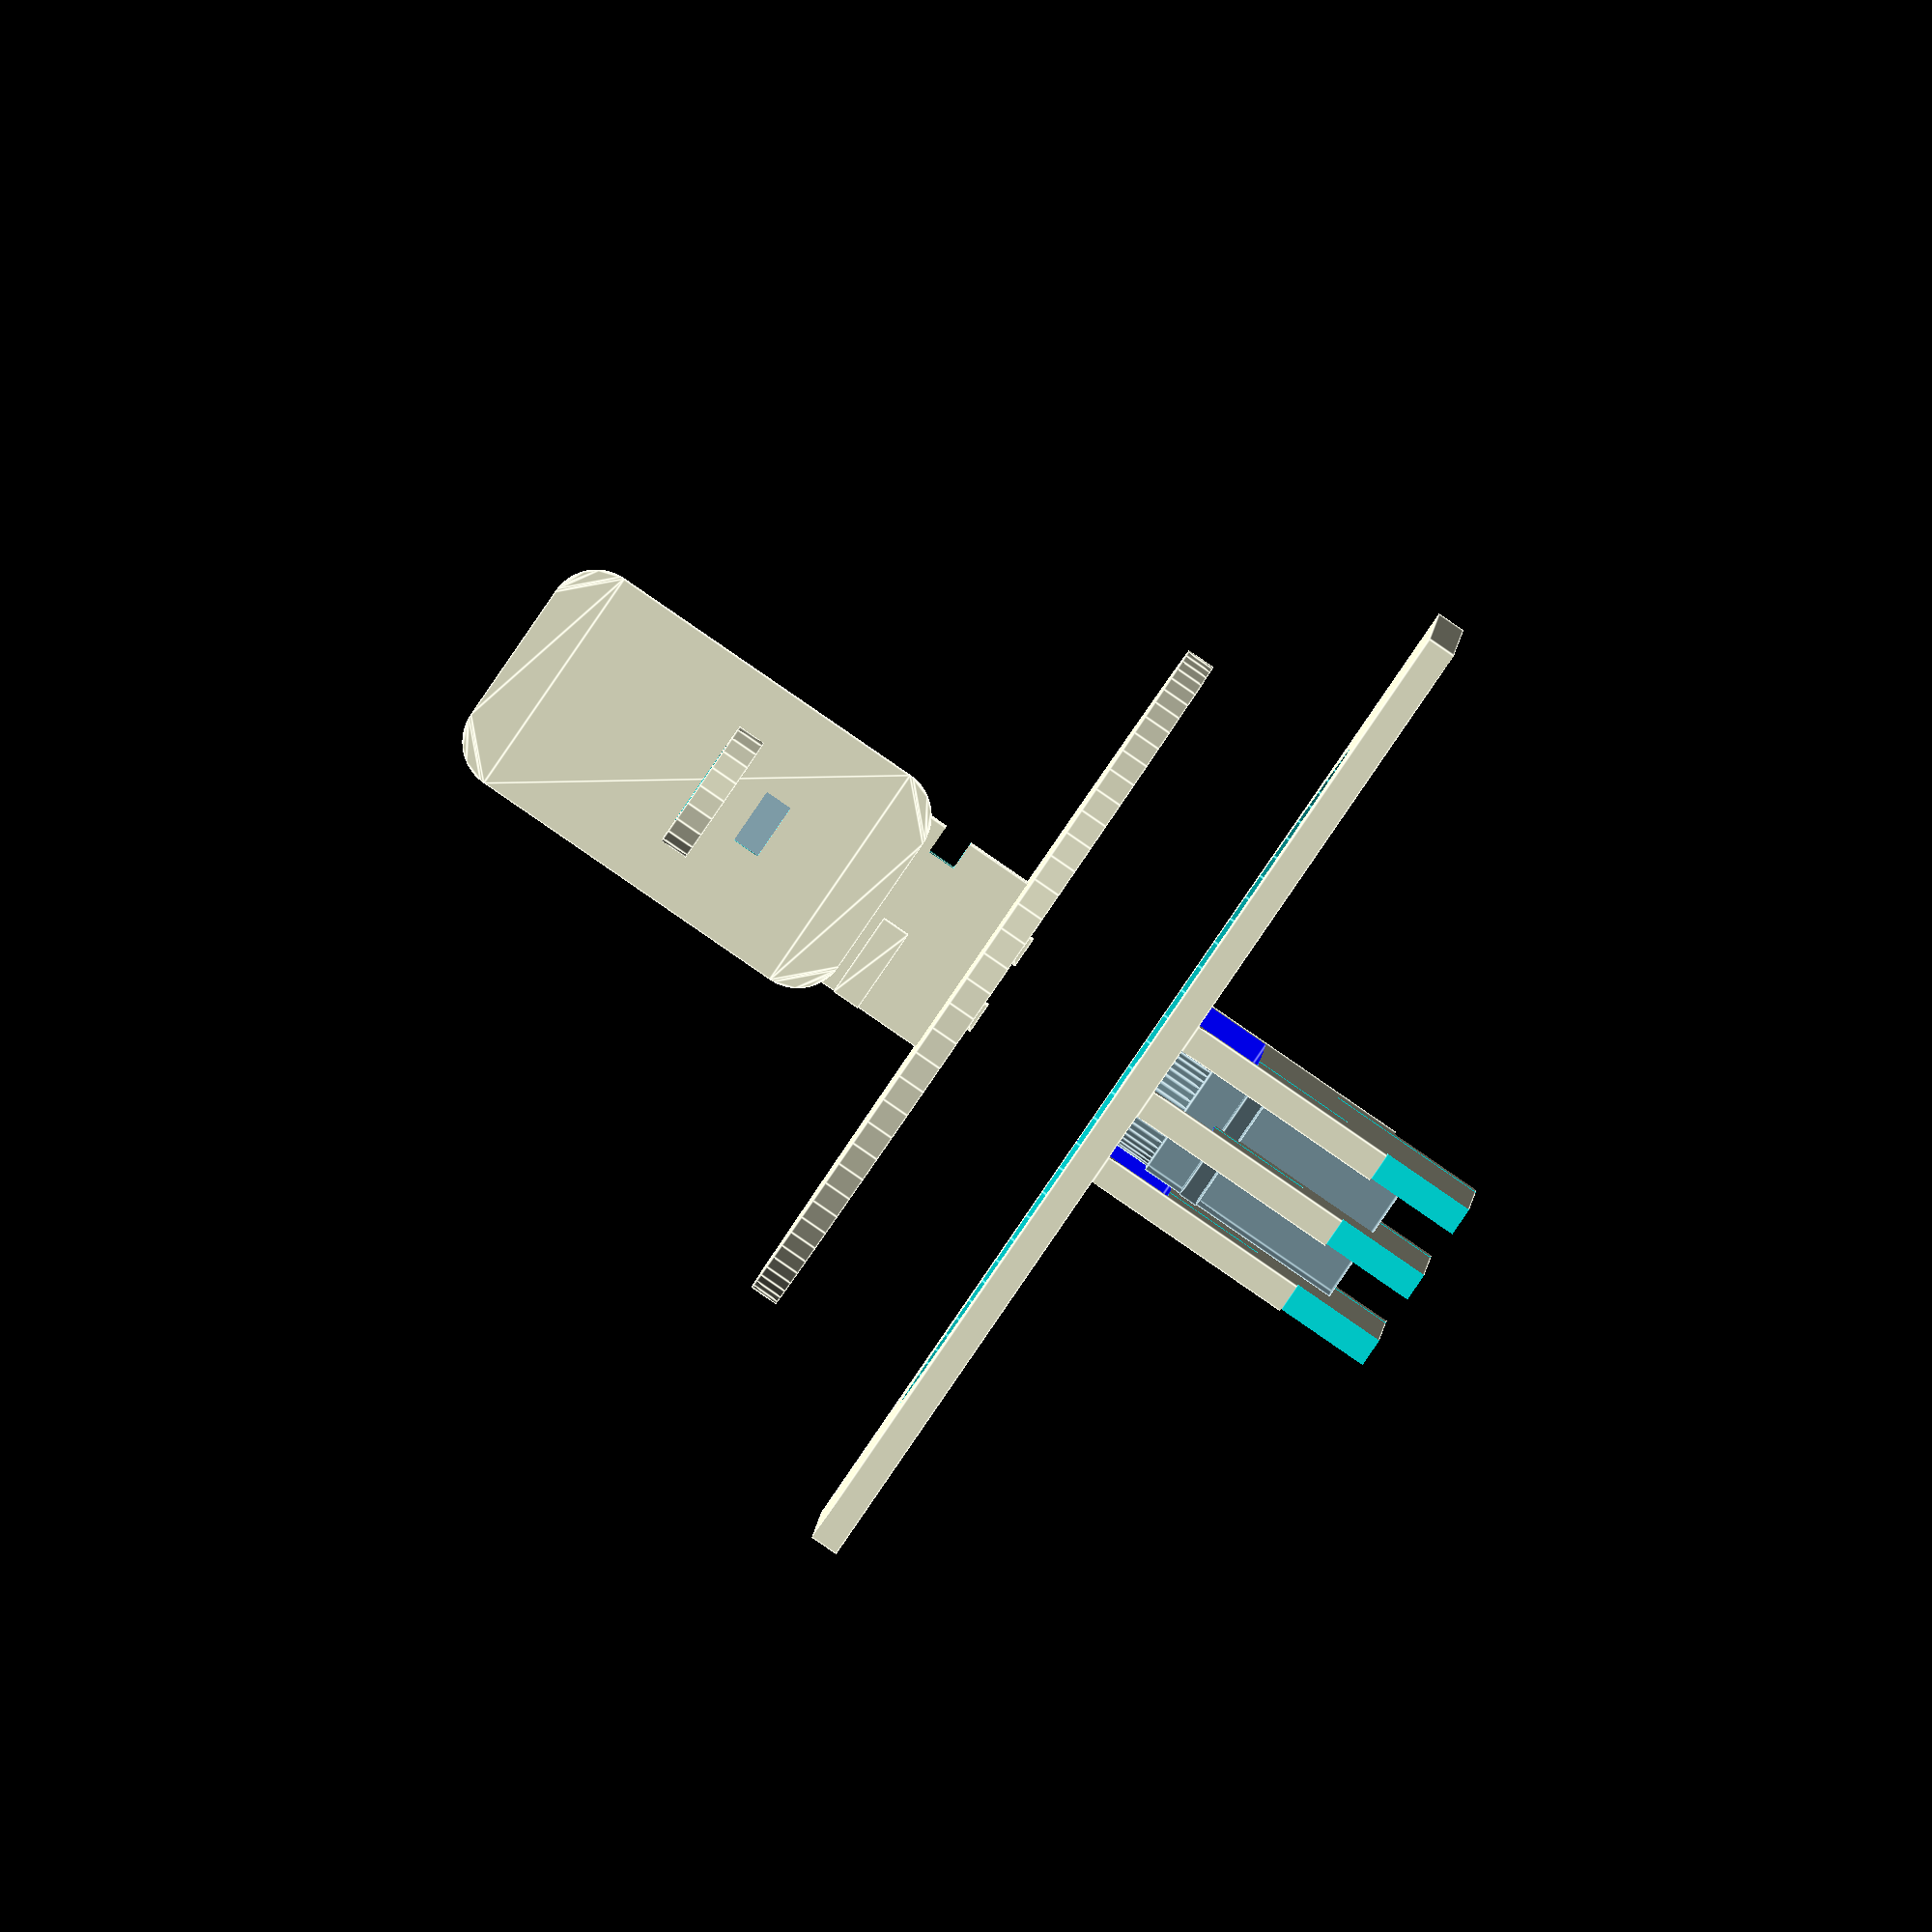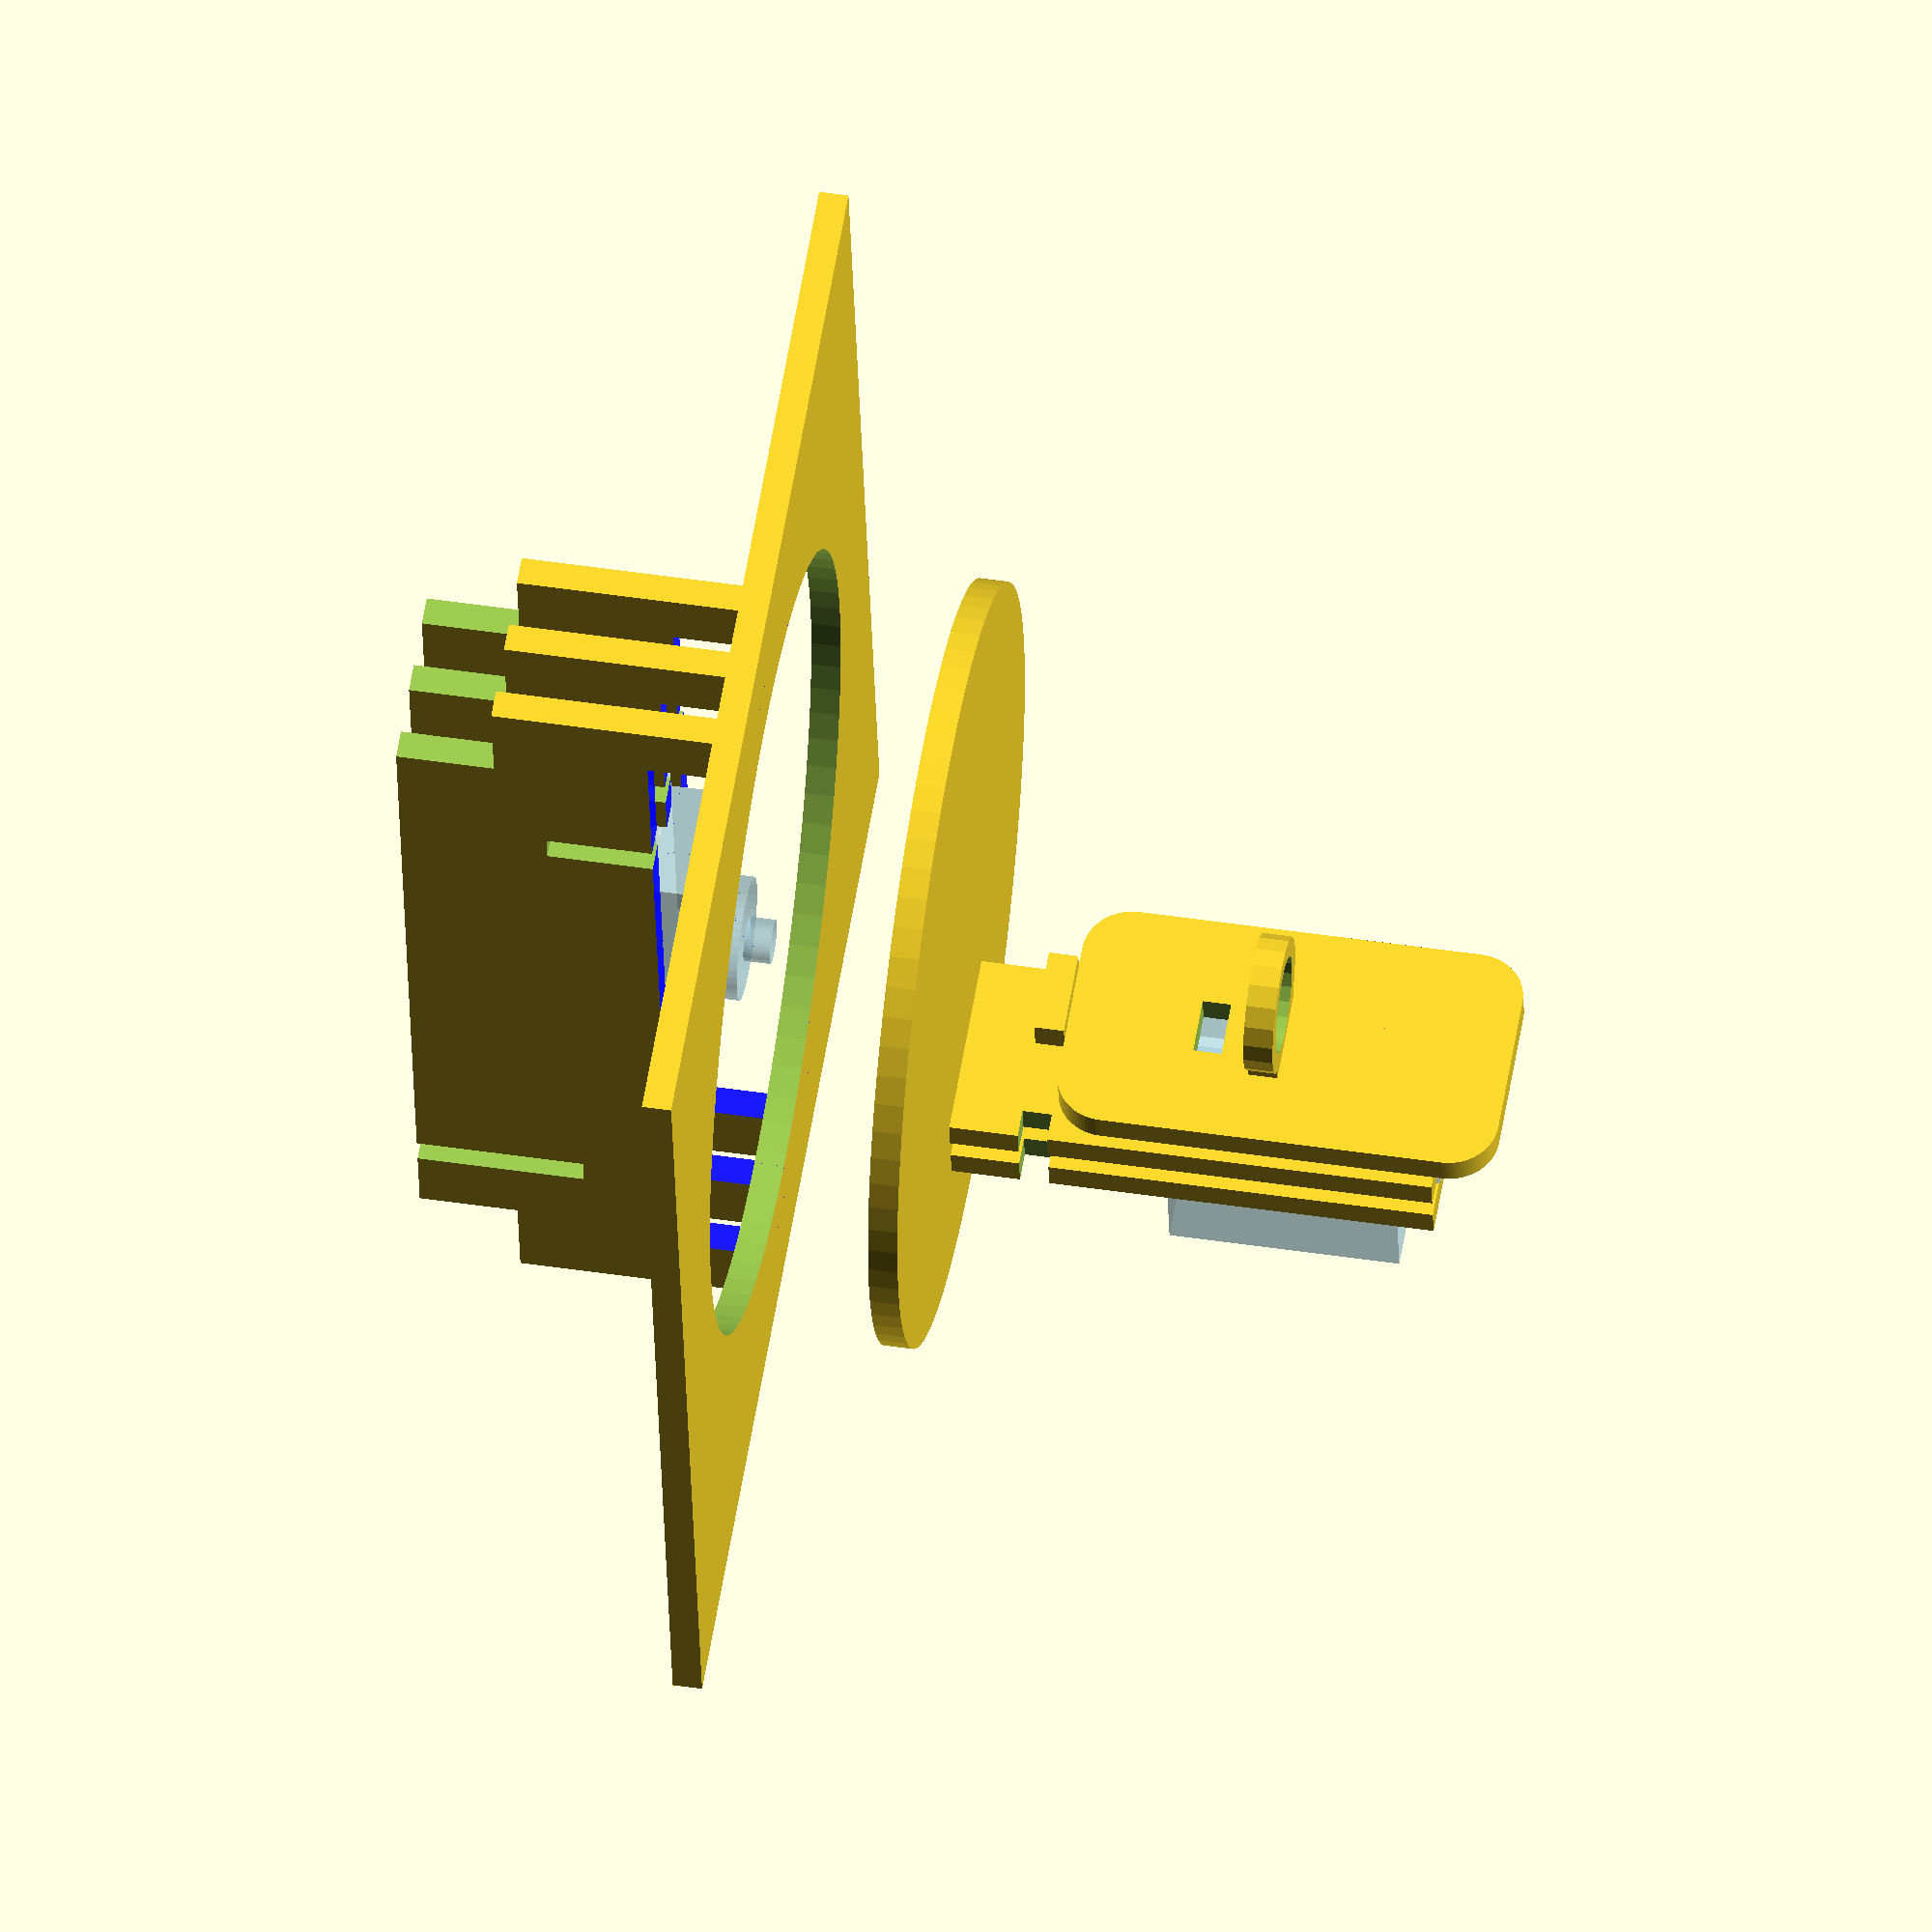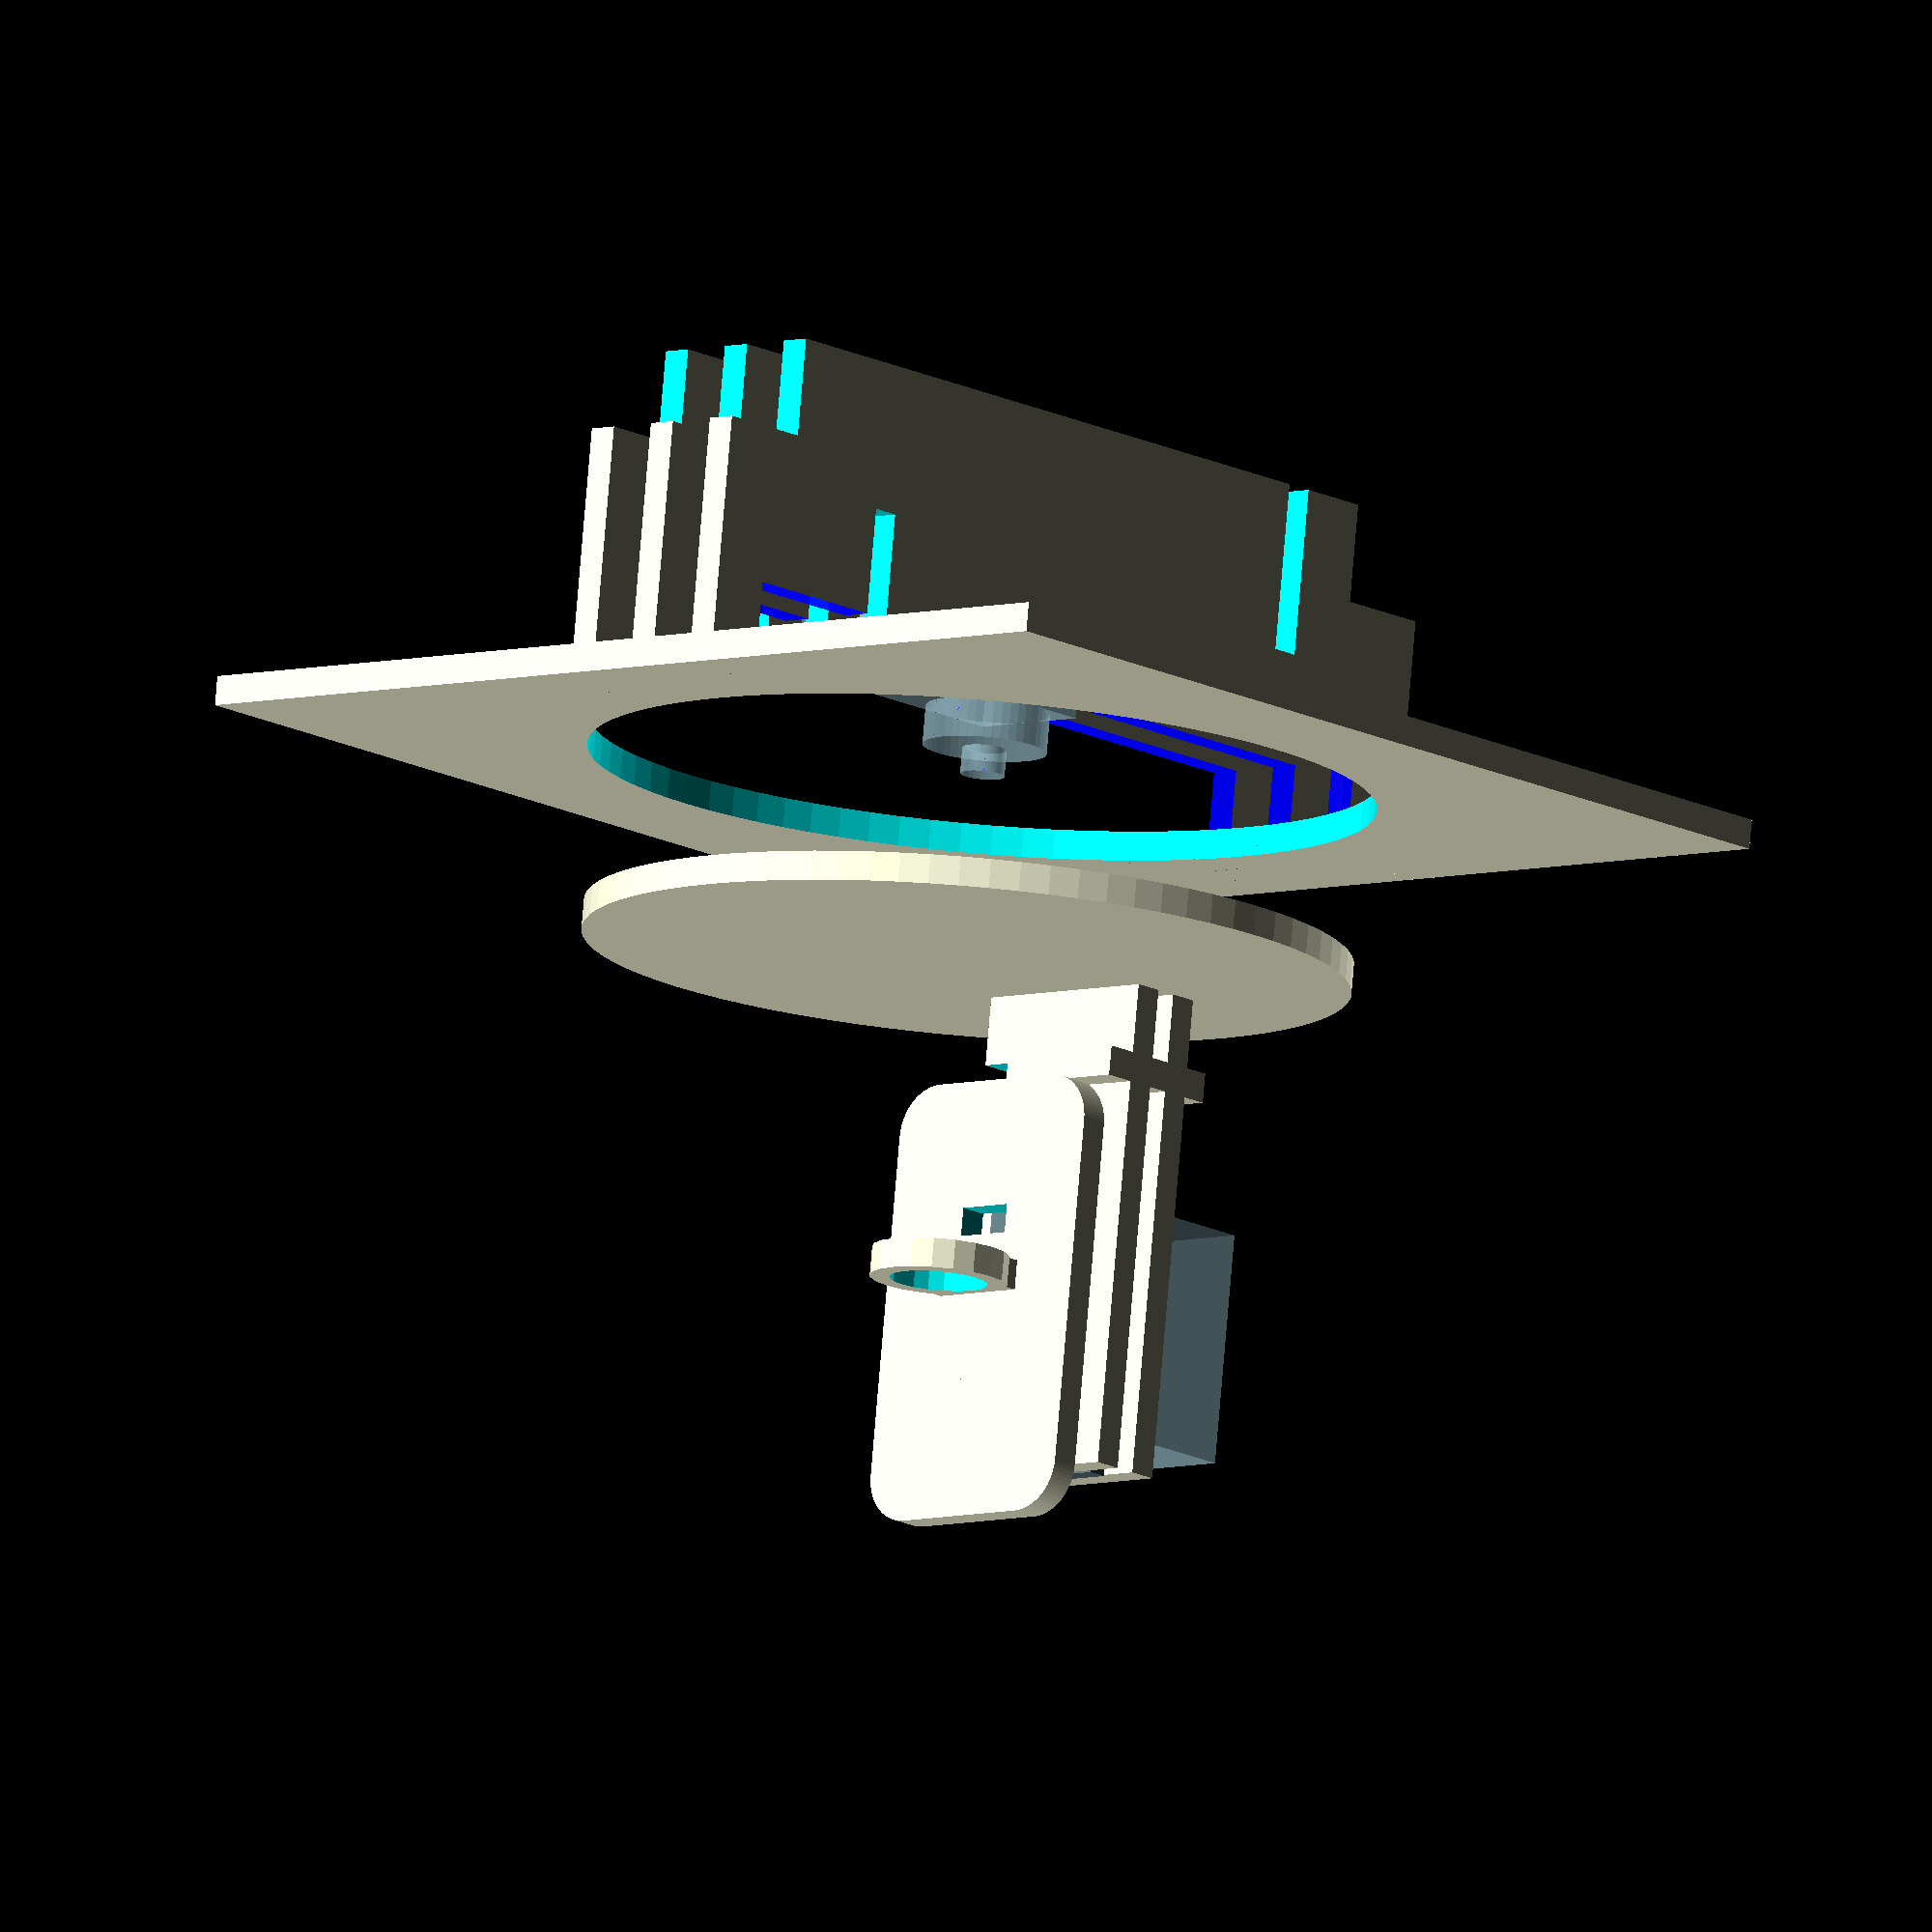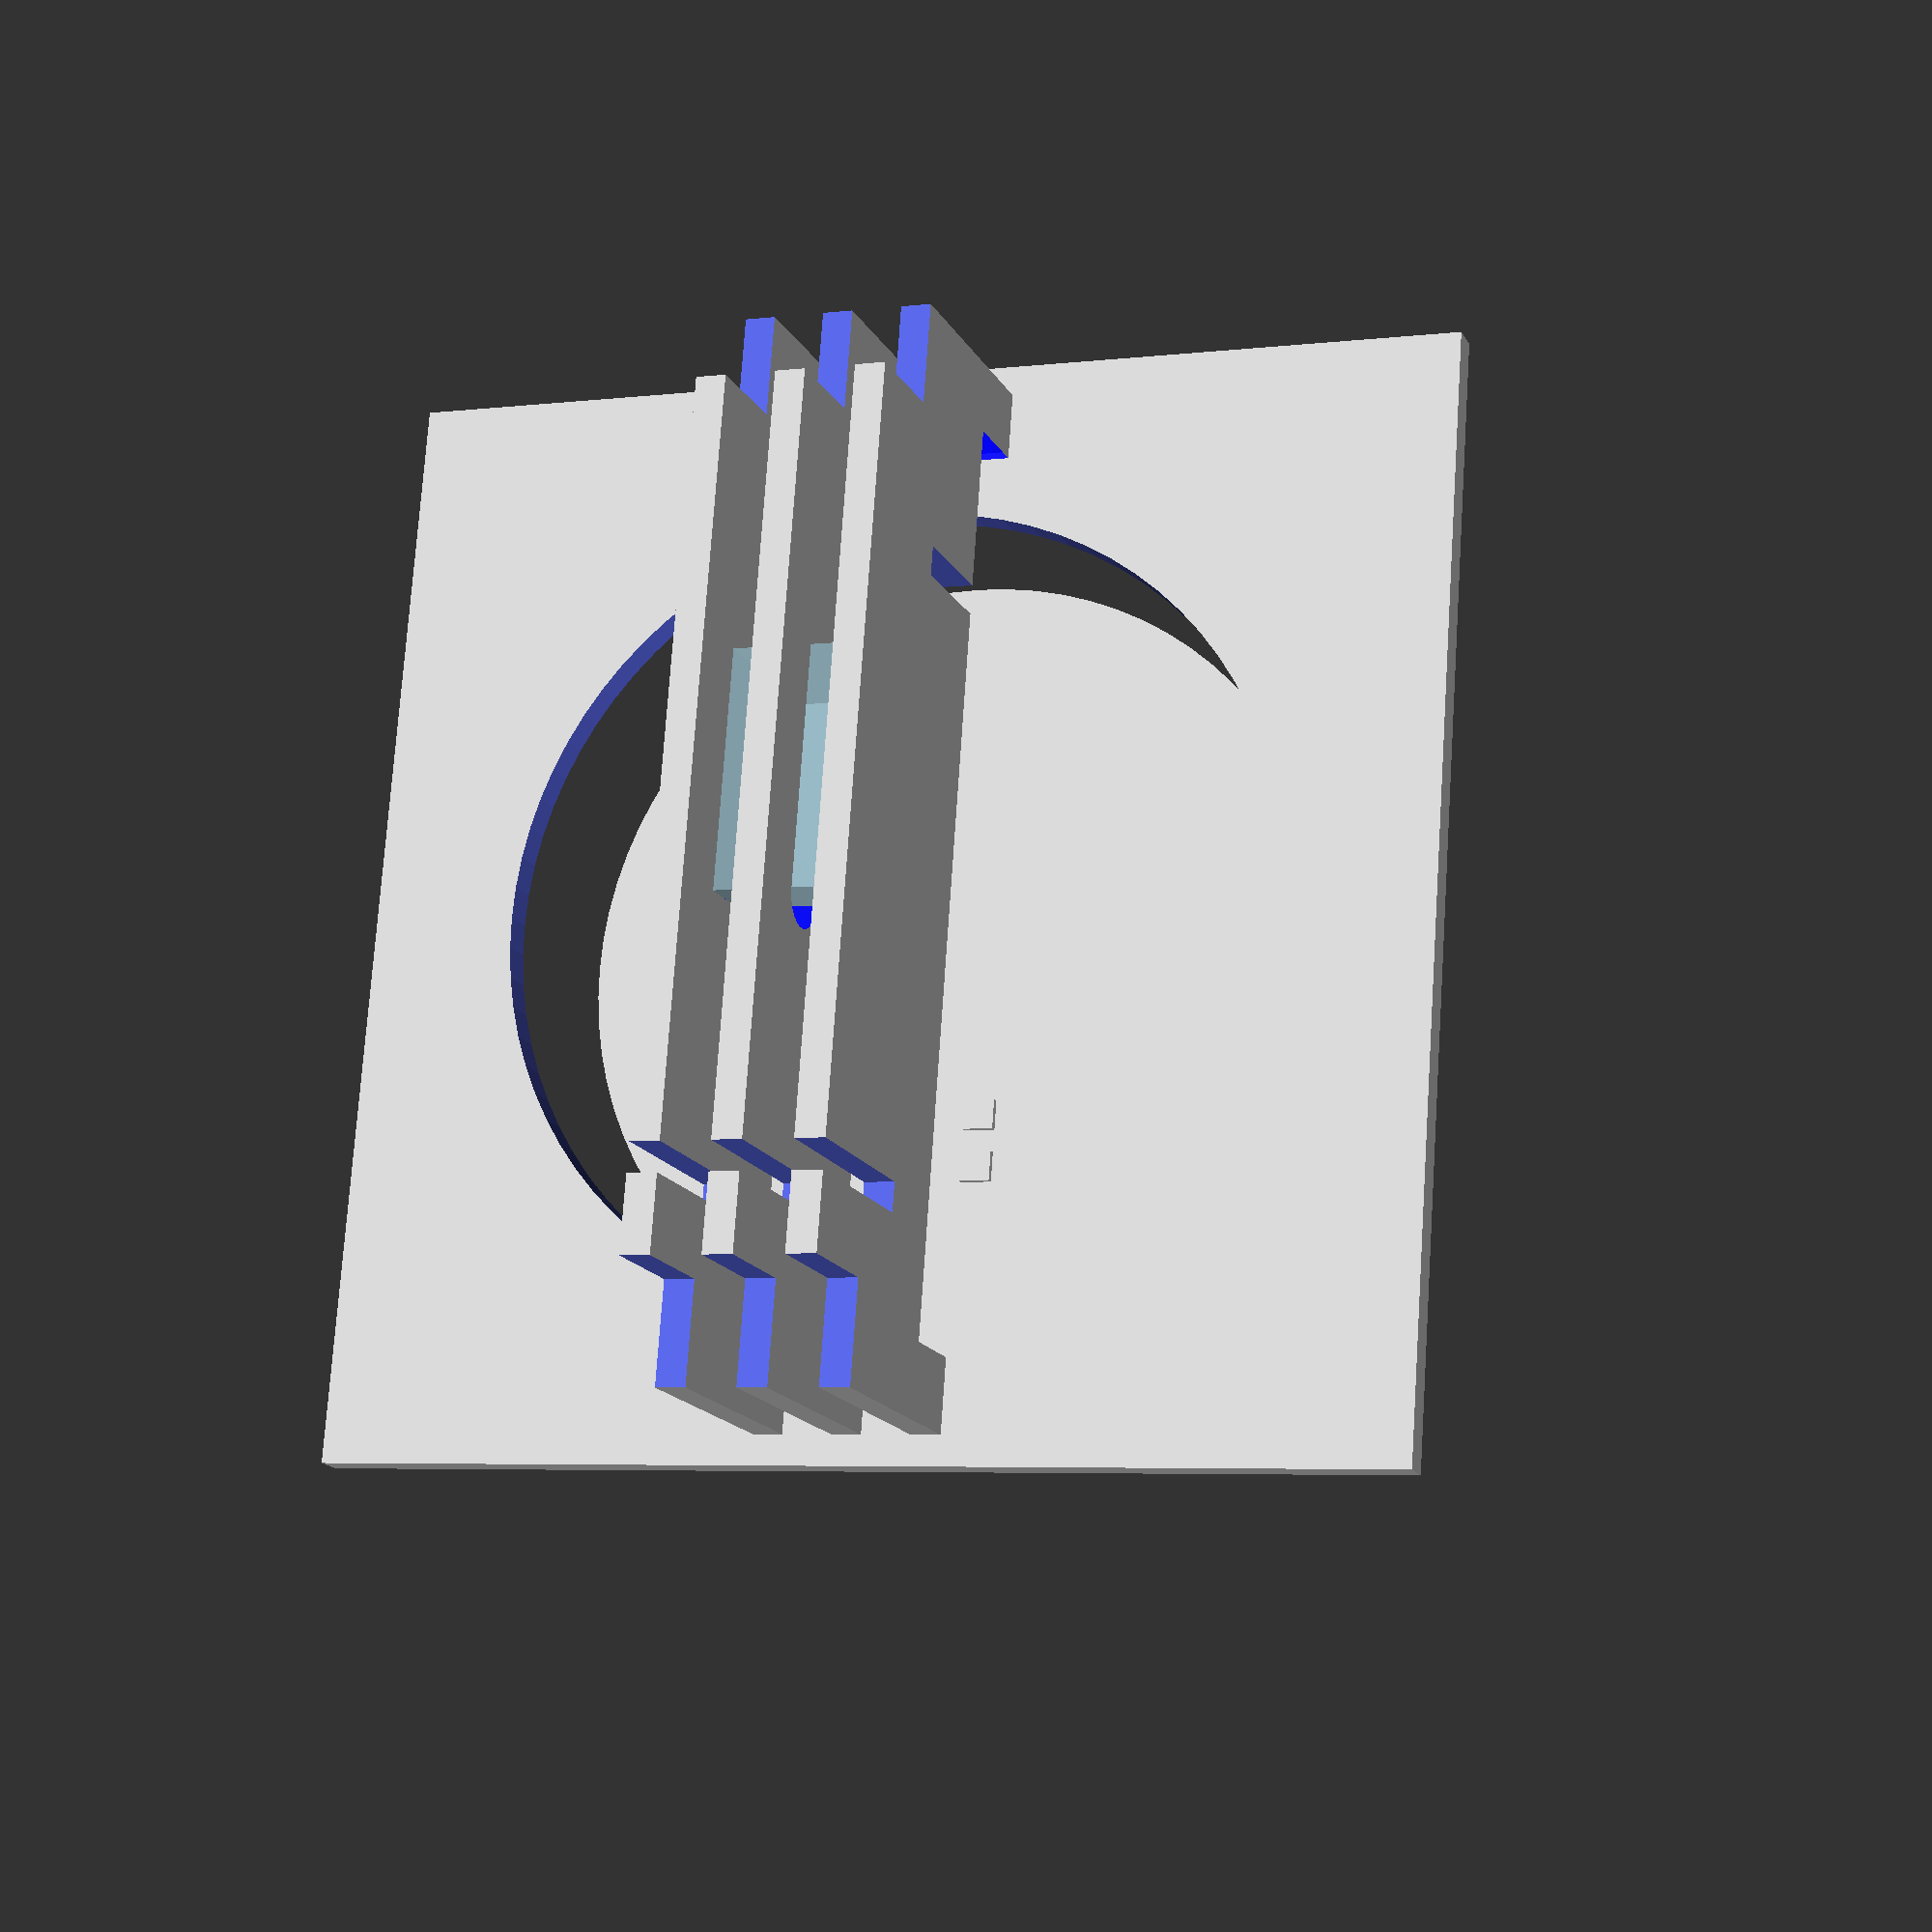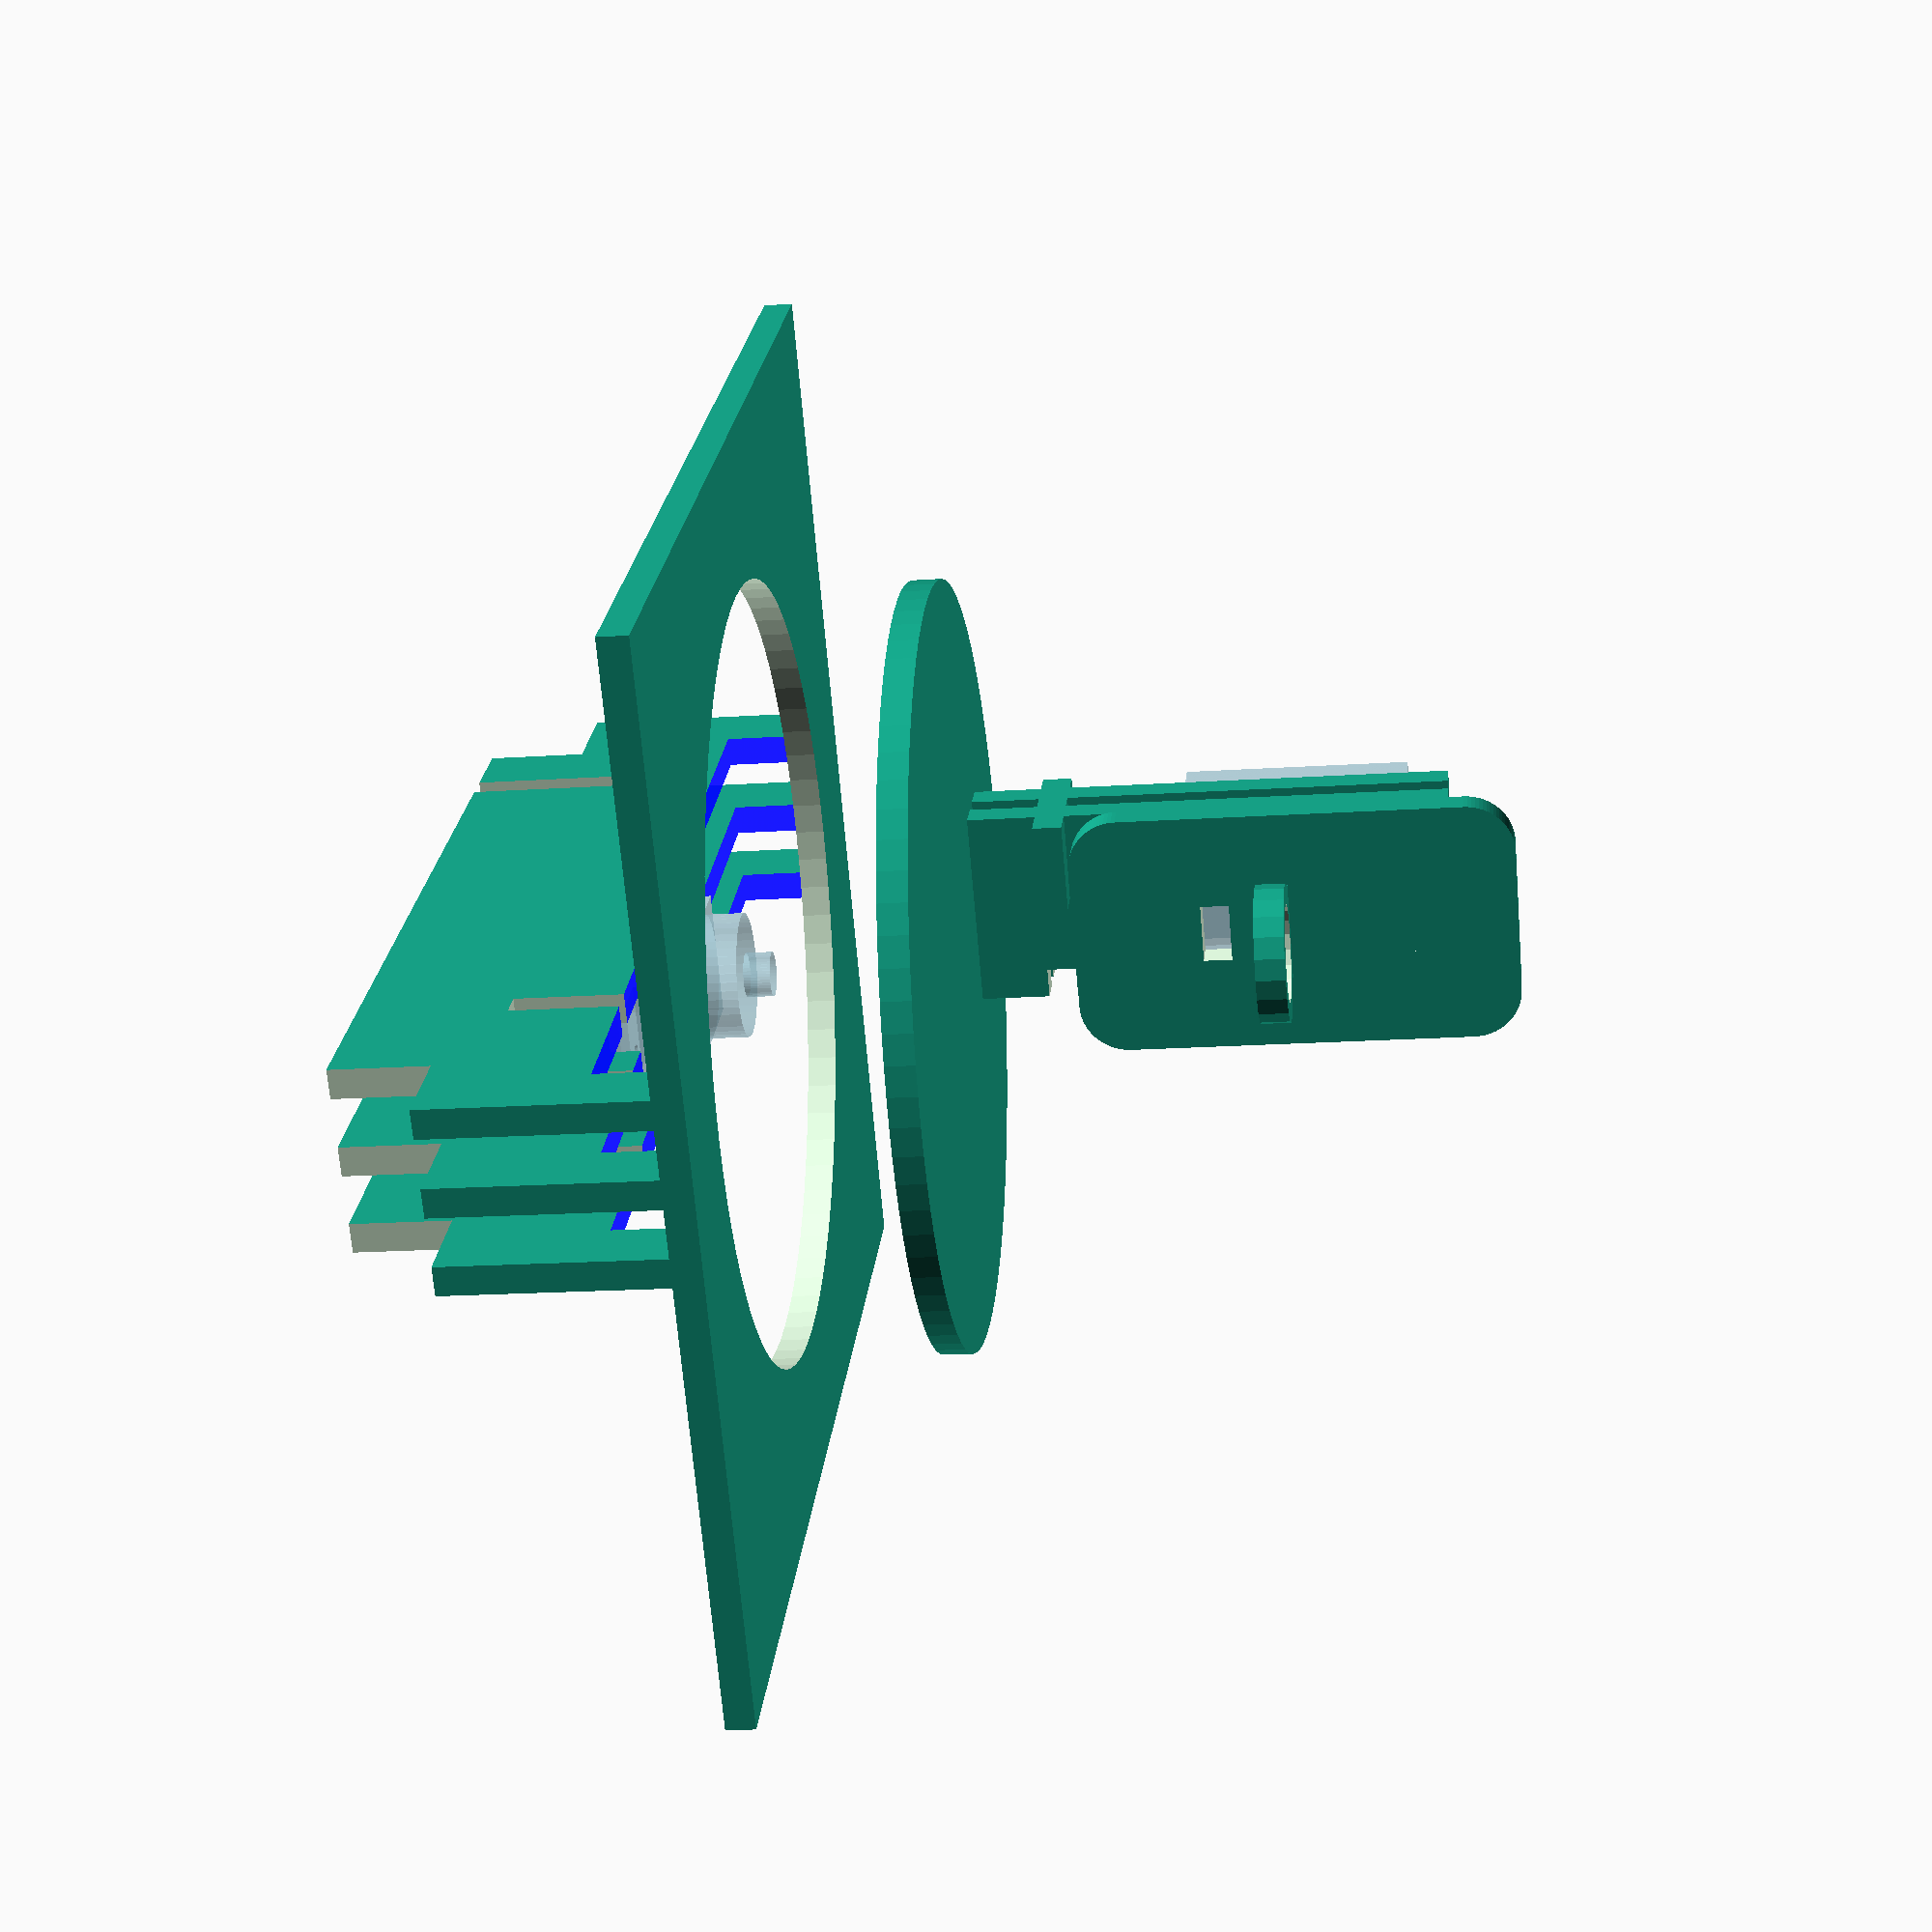
<openscad>
/*
 * Catbot scad file for cnc cutting
 */



use <MCAD/involute_gears.scad>

/*
 * Variables
 */



// GLOBALS
matTh                   = 3;            // material thickness, int


brktW                   = 40;           // top bracket width, int
brktH                   = 20;           // top bracket height

srvHldTW                = 50;           // servo holder top width, int
srvHldTH                = 20;           // servo holder top width, int

// servo spec
servoHoleDiam           = 1;            // servo mounting hole diameter
servoPlankTh            = 2.25;         // thickness of the servo mounting extruded part, int

// box
boxTopSize              = [110,110,matTh];

// bottom bracket
bottomBrktHoldDist      = -16.5;

// box servo
boxServoOffset          = [-6.3,-6.3,-28];

//lasers
lzrHoleRadius           = 10.4;         // diameter of the laser, need tweaks, int

// utils
toothGap                = 0.1;          // reduced with of hole to be glue less assembled set to 0 to glue / solder , int
circleFn                = 80;           // number of ark for a circle refine at will



/*
 * ELEMENTS
 */

/*
 * BORDER  RADIUS BOX MODULE
 *
 * place circles in the corners with the given radius at chosen corners
 *
 * PARAMS  :
 * size    : module size [X,Y,Z],  array
 * radius  : the round corner radius, int
 * corners : 0 no corner 1 for corners (top right, bottom right, bottom left, top left ) , array
 * css style
 *
 */

module borderRadiusbox(size, radius,corners)
{
    x = size[0];
    y = size[1];
    z = size[2];

    linear_extrude(height=z)
    hull(){
        // top left
        if(corners[3] == 1) {
            translate([(-x/2)+(radius/2), (y/2)-(radius/2), 0])
                circle(r=radius, $fn=circleFn);
        } else {
            translate([(-x/2), (y/2), 0])
                square(radius,true);
        }

        // top right
        if (corners[0] == 1 ){
            translate([(x/2)-(radius/2), (y/2)-(radius/2), 0])
                circle(r=radius, $fn=circleFn);
        } else {
            translate([(x/2), (y/2), 0])
                square(radius,true);
        }

        // bottom right
        if(corners[1] == 1) {
            translate([(x/2)-(radius/2), (-y/2)+(radius/2), 0])
                circle(r=radius, $fn=circleFn);
        } else {
            translate([(x/2), (-y/2), 0])
                square(radius,true);
        }

        // bottom left
        if(corners[2] == 1) {
            translate([(-x/2)+(radius/2), (-y/2)+(radius/2), 0])
                circle(r=radius, $fn=circleFn);
        } else {
            translate([(-x/2), (-y/2), 0])
                square(radius,true);
        }
    }
}

/*
 * SERVO CONNECTOR GEAR
 *
 * extruded shaft to make the servo axis hole
 *
 * PARAMS  :
 * innerRadius      : gear radius usualy a bit smaller than the servo's ones, int
 * height           : height of the extruded part
 *
 */

module servoConnectorGear(innerRadius,height) {

    innerteeth=12;
    innerpitch = innerRadius/innerteeth*360;
    gear (  number_of_teeth=innerteeth,
            pressure_angle=45,
            circular_pitch=innerpitch,
            gear_thickness = height+1,
            rim_thickness = height+1,
            hub_thickness = height+1,
            bore_diameter = 0);

}

/*
 * CONNECTOR TOOTH
 *
 * extruded bewelled cube to connect two parts layed in top view.
 *
 * PARAMS :
 * size         : tooth size, array
 * bewelSize    : used if you cast it in mdf allow 2 part to be assembled glueless
 * orientation  : 0 N,1 E,2 S,3 W
 *
 */

 module cToothMod(size,bewelSize,orientation) {
    rotate (orientation* -90)
        linear_extrude(height = size[2])
            polygon(points=[
                [0,0],[size[0],0],
                [(size[0]+bewelSize),size[1]],[(0-bewelSize),size[1]]],
                paths=[[0,1,2,3]]
            );
 }

 /*
 * TOOTH 2.0
 * back from the future, in 3d (now 2 cubes hulled to avoid mixing 2D/ 3d in unions)
 *
 * PARAMS :
 * s            : tooth size, array
 * bs           : used if you cast it in mdf allow 2 part to be assembled glueless
 * o            : 0 N,1 E,2 S,3 W
 *
 */

module tooth2(s,bs,o) {
    rotate (orientation* -90) difference(){
        cube(size=[s], center=false);
        //cube(size=[], center=false);
    }
}

/*
 * SERVO EXTUDER
 *
 * shaped like a servo to have a simple extrusion
 *
 * PARAMS :
 * size         : tooth size, array
 *
 */

 module servoExtuder(noServo=false) {
    translate(boxServoOffset) color([0, 0, 200, .9]) union(){
        // bottom
        translate([-38.35,0,19.3]) cube(size=[90,12.7,50], center=false);
        if(!noServo){
            cube(size=[23.5,12.6,16.4], center=false);
            translate([-4.65,0,16.3]) cube(size=[32.8,12.6,4], center=false);
            translate([0,0,3]) rotate([0,90,90]) cylinder(h=12.6, r=3, center=false, $fn=circleFn);
        }
    }
 }

/*
 * PARTS
 * constructed parts laid on top view
 */

module _topBracketUp(gearHole=true) {
    // left part (servo side)
    translate([0,0,-matTh/2])difference(){
        // main plate
        translate([5 ,0,0])
            borderRadiusbox([brktW,brktH,matTh], 5,[1,1,1,1]);

        if(gearHole){
            translate([0,0,-matTh/2])
                servoConnectorGear(2.5);
        }

        // hole for _LazerHolder
        translate([27,0,0])
            cube(size=[matTh-0.1,(matTh*2)-0.1,10], center=true);
    }
}

/**
 * top bracket v2
 * gearHole = with or without gearhole, boolean
 */

module _topBracketUp2(gearHole=true) {
    // left part (servo side)
    translate([0,0,-matTh/2])difference(){
        // main plate
        translate([5 ,0,0])
            borderRadiusbox([brktW,brktH,matTh], 5,[1,1,1,1]);
        // 2 holes for laser holeder
        translate([7,0,0]) union(){
            cube(size=[matTh-toothGap,2*matTh-toothGap,10], center=true);
            translate([6,0,0])cube(size=[matTh-toothGap,2*matTh-toothGap,10], center=true);
        }
        // hole gor the servo gear
        if(gearHole){
            translate([0,0,-matTh/2])
                servoConnectorGear(2.5);
        }
    }
}




module _LazerHolder2(w=10.6,h=6,rO=7,rI=5.1) {
    translate([0,-w/2,0]){
        difference(){
            union(){
                cube(size=[matTh,w,h], center=false);
                rotate([0,90,0]) translate([-6,w/2,0]) cylinder(h=matTh, r=rO, center=false, $fn=20);
            }
            rotate([0,90,0])
                translate([-6,w/2,0-4])
                    cylinder(h=10, r=rI, center=false, $fn=20);
        }

        // 2d part out of the union / difference
        translate([matTh,w/2-3,-matTh])
            rotate([0,0,0])
                cToothMod([2*matTh,matTh,matTh],0.1,3);
    }

}

// TODO : make it higher, put a gap to hold the servo
// hold the Y axis servo
module _servoHolder(withServoCableHole){
    difference(){
        translate([-14.2,0,0])
            cube([50,20,matTh], center=true);
        translate([-17.2,-6.3,-3])
            cube([23.5,12.6,10.4]);
        //translate ([-19.2,0,0])cylinder(h=100, r=servoHoleDiam, center=true, $fn=circleFn);
        if(withServoCableHole){
            translate ([6,0,0])cylinder(h=100, r=3, center=true, $fn=circleFn);
        }
        //else { translate ([8.3,0,0])cylinder(h=100, r=servoHoleDiam, center=true, $fn=circleFn);}
        // lower gap holes
        translate ([-30,11-matTh/2,0])
            cube(size=[matTh,matTh+2,20], center=true);
        translate ([-30,-1*(11-matTh/2),0])
            cube(size=[matTh,matTh+2,20], center=true);
    }

    //  connectors for assembly
    translate([-39.2,(-matTh/2)+4,-(matTh/2)])
        cToothMod([matTh,matTh,matTh],0.1,3);
    translate([-39.2,(-matTh/2)-4,-(matTh/2)])
        cToothMod([matTh,matTh,matTh],0.1,3);
}

// clips the sevo holders
module _servoHolderClip() {
    fullw=servoPlankTh+matTh*4;
    fullh=9;
    gap=0.2;
    linear_extrude(height=matTh){

    polygon(points=[[0,0],[fullw,0],
                    [fullw,fullh],[fullw-matTh,fullh],
                    [fullw-matTh-gap,matTh],[fullw-matTh*2+gap,matTh],
                    [fullw-matTh*2,fullh],[fullw-matTh*2,fullh],
                    [fullw-matTh*2-servoPlankTh,fullh],[fullw-matTh*2-servoPlankTh,fullh],
                    [fullw-matTh*2-servoPlankTh-gap,matTh],[fullw-matTh*3-servoPlankTh+gap,matTh],
                    [fullw-matTh*3-servoPlankTh,fullw-matTh],[0,fullw-matTh]

                    ], paths=[[0,1,2,3,4,5,6,7,8,9,10,11,12,13]]);
    }

}


// x axis servo mount + Y axis holder
module _bottomBracketTop(withServo){
    holeDiam = matTh-0.1;
    difference(){
        cylinder(h=matTh, r=39, center=true, $fn=circleFn);     // base cylinder
        translate([0,0,-matTh/2]) servoConnectorGear(2.5);      // servo hole
        translate([bottomBrktHoldDist,0,0])                     // < offset for the
            union(){                                            // top bracket holes
                translate([0,4,0])
                    cube(size=[holeDiam , holeDiam , 40], center=true);
                translate([0,-4,0])
                    cube(size=[holeDiam , holeDiam , 40], center=true);
                translate([0-matTh-servoPlankTh,4,0])
                    cube(size=[holeDiam , holeDiam , 40], center=true);
                translate([0-matTh-servoPlankTh,-4,0])
                    cube(size=[holeDiam , holeDiam , 40], center=true);
            }
    }
    if(withServo){
        translate([-6.3,-6.3,-29]) rotate([0,0,0])
            servo();
    }
}

/*
 * BOTTOM BRACKET
 */
module bottomBracket(withServo) {
    translate([0,0,21.5-bottomBrktHoldDist]) union(){
        // upper servo holder
        translate([0,0,0]) _servoHolder();
        // lower servo holder
        translate([0,0,servoPlankTh+matTh]) _servoHolder(true);
    }

    // servo clips
    translate([-31.5,-10,-bottomBrktHoldDist+31])  rotate([0,90,0]) _servoHolderClip();

    // bottomBracket
    if(withServo){
        translate([-40,0,(brktW+matTh)/2]) rotate([0,90,0]) _bottomBracketTop();
    }else{
        translate([-40,0,(brktW+matTh)/2]) rotate([0,90,0]) _bottomBracketTop(true);

    }
}

// provide holes for the svg box
module _fakeTopBox() {
    difference(){

         difference(){
            cube(size=boxTopSize, center=true);
            cylinder(h=matTh*2, r=40, center=true, $fn=circleFn);
            translate([(boxTopSize[0]/2-matTh*3),-(matTh-toothGap)/2,-10]) cube([matTh*2-toothGap,matTh-toothGap,20]);
            translate([(boxTopSize[0]/2-matTh*3),-((matTh-toothGap)/2+8),-10]) cube([matTh*2-toothGap,matTh-toothGap,20]);
            translate([(boxTopSize[0]/2-matTh*3),-((matTh-toothGap)/2-8),-10]) cube([matTh*2-toothGap,matTh-toothGap,20]);
            mirror([1]) translate([(boxTopSize[0]/2-matTh*3),-(matTh-toothGap)/2,-10]) cube([matTh*2-toothGap,matTh-toothGap,20]);
            mirror([1]) translate([(boxTopSize[0]/2-matTh*3),-((matTh-toothGap)/2+8),-10]) cube([matTh*2-toothGap,matTh-toothGap,20]);
            mirror([1]) translate([(boxTopSize[0]/2-matTh*3),-((matTh-toothGap)/2-8),-10]) cube([matTh*2-toothGap,matTh-toothGap,20]);
        }
    }
}

// servo dummys
module servo() {
    color("LightBlue", 0.5) {
        cube([23.5,12.6,16.4]);
        translate([-4.65,0,16.3])
        difference() {
            cube([32.8,12.6,2]);
            translate([2.65,6.3,-0.1]) cylinder(r=1,h=3,$fn=45);
            translate([32.8-2.65,6.3,-0.1]) cylinder(r=1,h=3,$fn=45);
        }
        translate([0,0,18.2]) cube([23.5,12.6,4.4]);
        translate([6.3,6.3,22.5]) cylinder(r=6.3,h=4.1,$fn=45);
        translate([6.3,6.3,26.5]) cylinder(r=2.25,h=2.8,$fn=45);
    }
}


/* bottom servo holder
 *
 *
 * fix the bottom servo to the box
 *
 * PARAMS :
 * height       : height of the vbox, int
 * depth        : depth of the holder bit, int
 * noServo      : with extruded servo, bool
 *
 */

module _bottomServoHolder(h,d,noServo) {
    difference(){
        // base cube
        translate([-h/2+matTh,-matTh/2,-d- matTh/2])
            cube(size=[h-(matTh*2),matTh,d], center=false);
        // back extrution
        translate([-72,0,-(d/2)-d+5]) cube(size=[60,20,40], center=true);
        // back extrution
        mirror(1)translate([-72,0,-(d/2)-d+5]) cube(size=[60,20,40], center=true);
        // top extruder
        translate([0,0,-d+33]) servoExtuder(noServo);
        // front gap hole
        translate([28,0,-(d/2)-d+50]) cube(size=[matTh-0.1,20,40], center=true);
        // back gap hole
        translate([-33,0,-(d/2)-d+12]) cube(size=[matTh-0.1,20,40], center=true);
    }
        translate([(h/2)-6,0,0]) translate([-3,-(matTh/2)+matTh,-matTh/2]) rotate([0,270,90])cToothMod([2*matTh,matTh,matTh],0.1,1);
        mirror([1,0,0]) translate([(h/2)-6,0,0]) translate([-3,-(matTh/2)+matTh,-matTh/2]) rotate([0,270,90])cToothMod([2*matTh,matTh,matTh],0.1,1);


}

/*
 * bottomServoHolderClip
 * hold the 3 box servo holder, gap are centered
 *
 * PARAMS :
 * w            : width of the holder, int
 * h            : height, int
 * gC           : Gap Count, number of gaps, int
 * gW           : gap width, int
 * gS           : gap Spacing distance between gap CENTERS, int
 * gH           : gap height, distance between the begining of the
 *                gap to the outer edge,int
 *
 */

module bottomServoHolderClip(w=20,gC=3,gW=2.9,gS=7.9,gH=6) {
    //w=gC*gS+matTh*2;

    h= (gC*gS)+matTh;
    difference(){
        cube(size=[w,h,matTh], center=false);
        for ( i = [0 : gC-1] )
        {
            translate([w/2+gH,gS*(i)+1.8*matTh,matTh/2]) cube(size=[w,gW,2*matTh], center=true);

        }
    }
}

/*
 * MODEL
 * constructed parts placed to test the model
 */

/*
 * TOP BRACKET
 */

module topBracketV2() {

    // top left
    _topBracketUp2(true); // left part with hole for the Y servo
        translate([7-matTh/2,0,matTh/2+4])
     translate([0,0,-7.0]) mirror([0,0,1]) union(){
        translate([0,0,0]) rotate([0,0,0])_LazerHolder2(10,6,7,5);
        //_LazerHolder2(10,6,4);
        //translate([6,0,0]) _LazerHolder2(10,6,4);
    }

}

/*
 * arduinoboxTop
 */

module arduinoboxTop(withServo) {
    if (withServo){
        translate(boxServoOffset) rotate([0,0,0]) servo();
    }
    // fake top box
     _fakeTopBox();

    _bottomServoHolder(110,33);
    translate([0,8,0]) _bottomServoHolder(110,33,true);
    translate([0,-8,0]) _bottomServoHolder(110,33,true);
}


// overview of the module for display and tests
module overview(withServo=true) {

    // offset and center the servo  dummy Y
    translate([0,00,12.4+-bottomBrktHoldDist]) union(){


        if(withServo){
            translate([6.3,-6.3,29]) rotate([0,180,0]) servo();
        }
        rotate([0,0,180])topBracketV2();
    }
        bottomBracket(withServo);
}

module arduinoboxTop(withServo=true) {
    if (withServo){
        translate(boxServoOffset) rotate([0,0,0]) servo();
    }
    // fake top box
     _fakeTopBox();

    _bottomServoHolder(110,33);
    translate([0,8,0]) _bottomServoHolder(110,33,true);
    translate([0,-8,0]) _bottomServoHolder(110,33,true);

}

translate([0,0,-18]) arduinoboxTop();
translate([21.5,0,41]) rotate([0,-90]) overview();

/*
 * PROJECTIONS
 * use them if you have time, the final render ... may kill your computer :(
 */

module proj() {

translate([-47,50,0]) _topBracketUp2(true);
translate ([-25.6,-2*brktH+16,1]) rotate([0,90,0]) _LazerHolder2();
translate ([-6.6,-2*brktH+16,1]) rotate([0,90,0]) _LazerHolder2();
translate ([-12.6,-3*brktH+12,0]) _servoHolder(true);
translate ([-12.6,-4*brktH+10,0]) _servoHolder();
translate([-75.5,-2,0]) _servoHolderClip(true);
translate([-75.5,-15,0]) _servoHolderClip();

translate ([160.6,-4*brktH+12,0]) _fakeTopBox();

translate ([60.6,-4*brktH+12,0]) rotate(90)
    _bottomBracketTop();
translate ([160.6,20,0]) rotate([90,0,0])
    _bottomServoHolder(110,33);
translate ([160.6,70,0]) rotate([90,0,0])
    _bottomServoHolder(110,33,true);
translate ([160.6,120,0]) rotate([90,0,0])
    _bottomServoHolder(110,33,true);

translate ([25.6,60,0])bottomServoHolderClip();
translate ([50.6,60,0])bottomServoHolderClip();
}

//projection(cut=false)
//proj();


</openscad>
<views>
elev=269.4 azim=270.9 roll=124.5 proj=o view=edges
elev=131.8 azim=80.1 roll=260.5 proj=o view=solid
elev=101.2 azim=48.3 roll=175.2 proj=o view=solid
elev=196.7 azim=85.9 roll=339.8 proj=p view=wireframe
elev=18.7 azim=138.7 roll=277.3 proj=p view=wireframe
</views>
